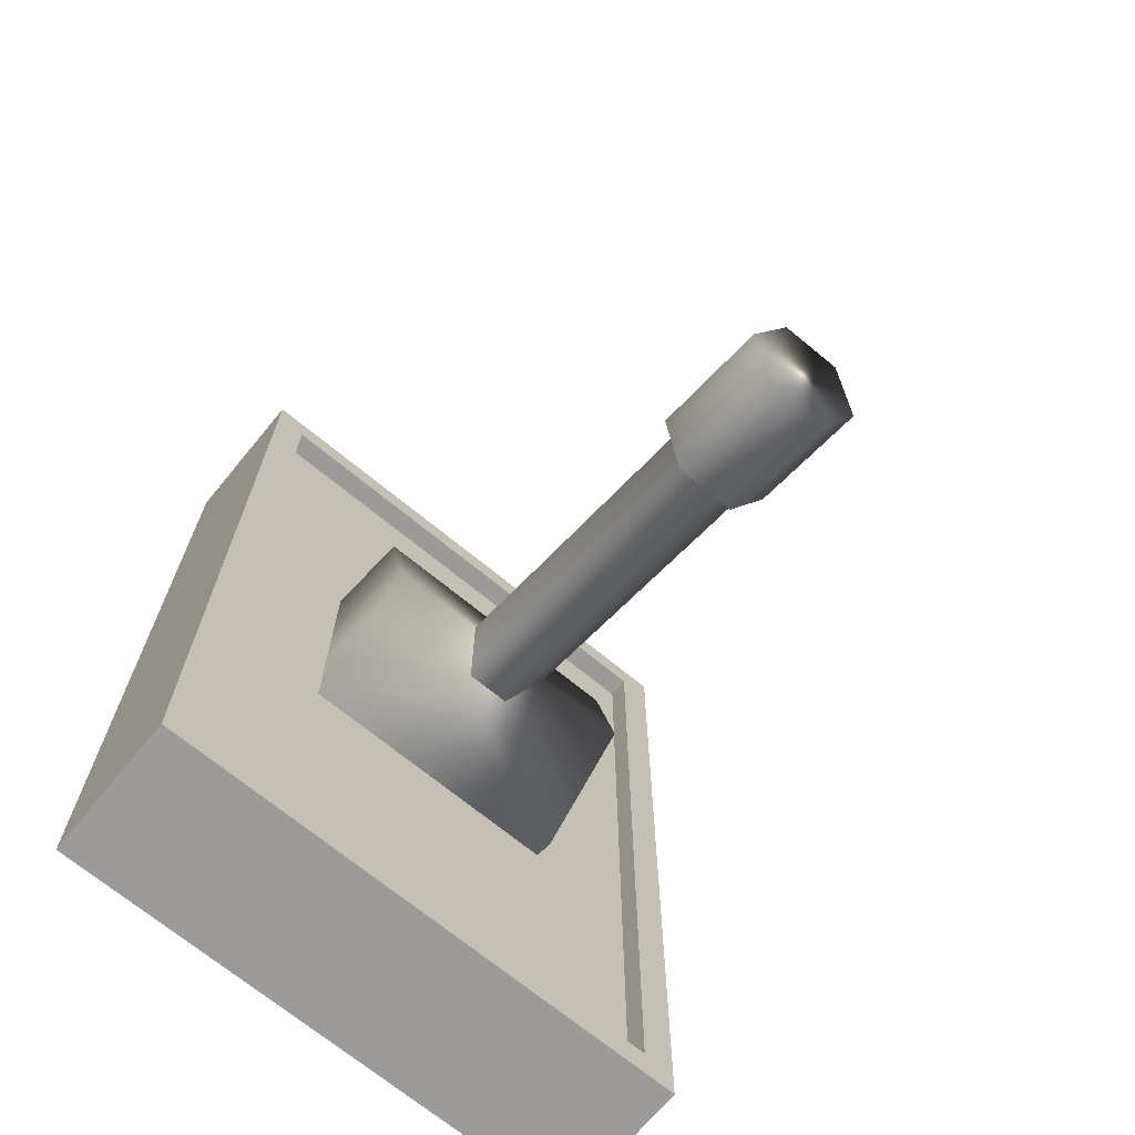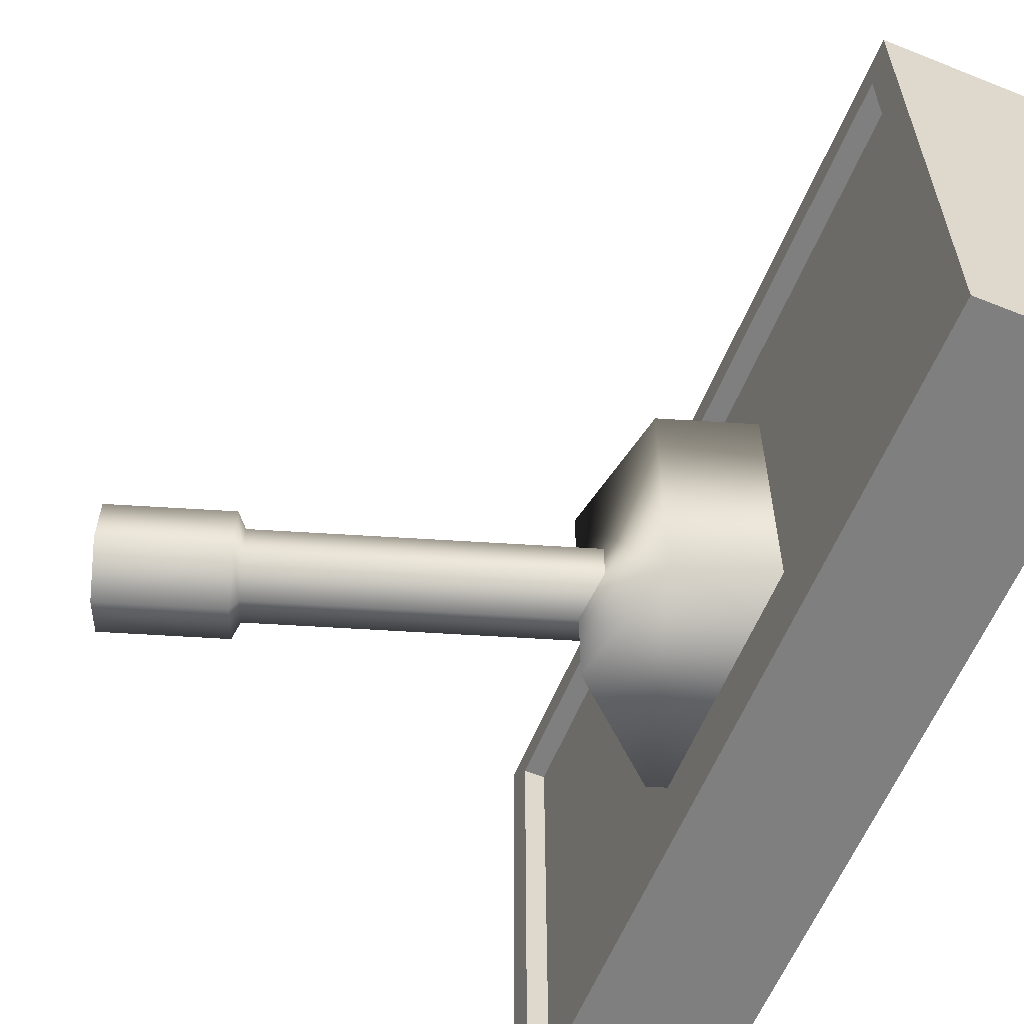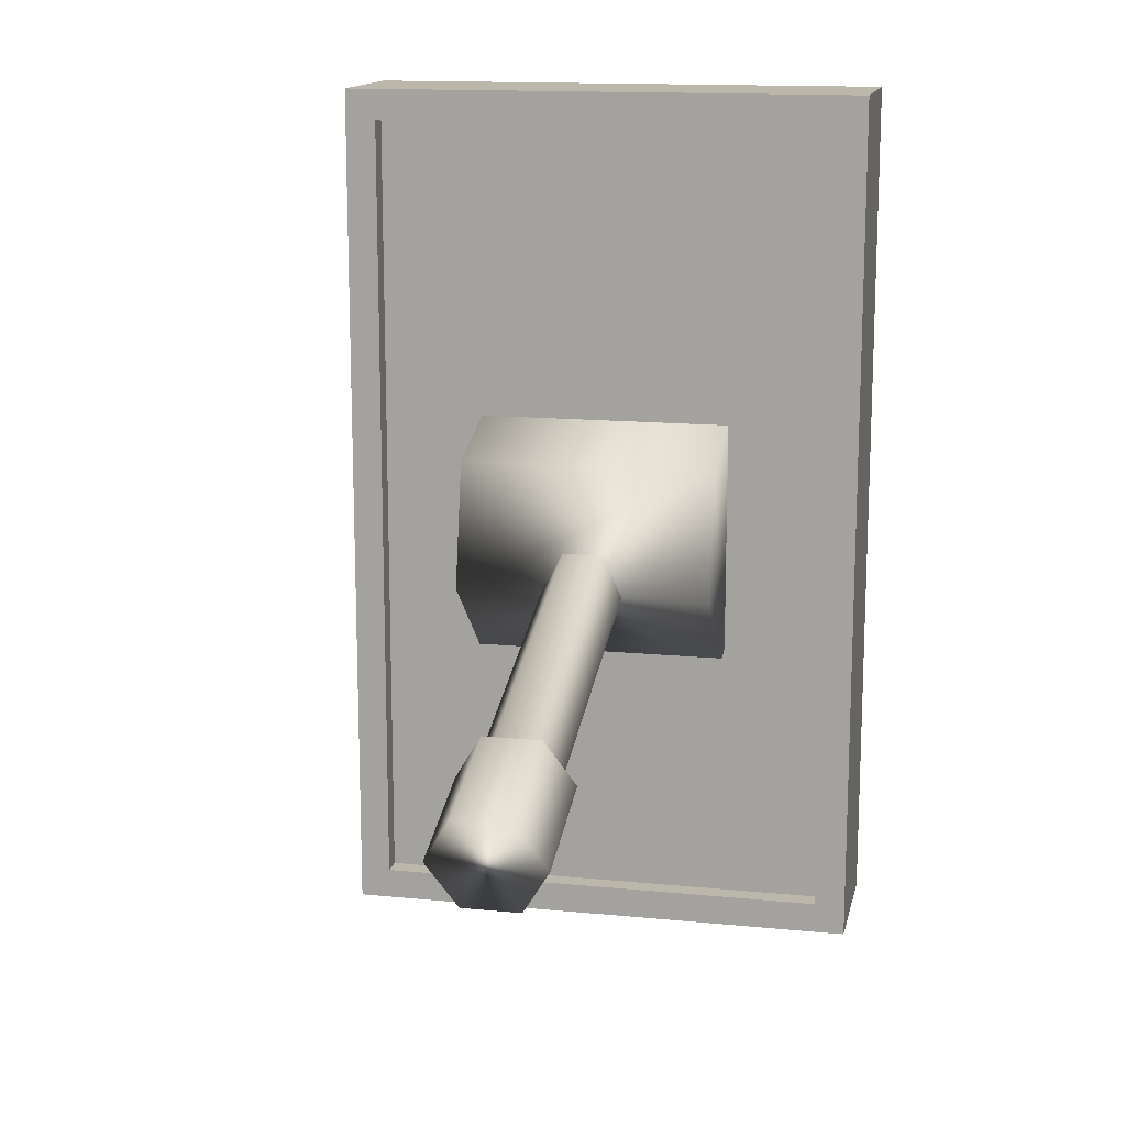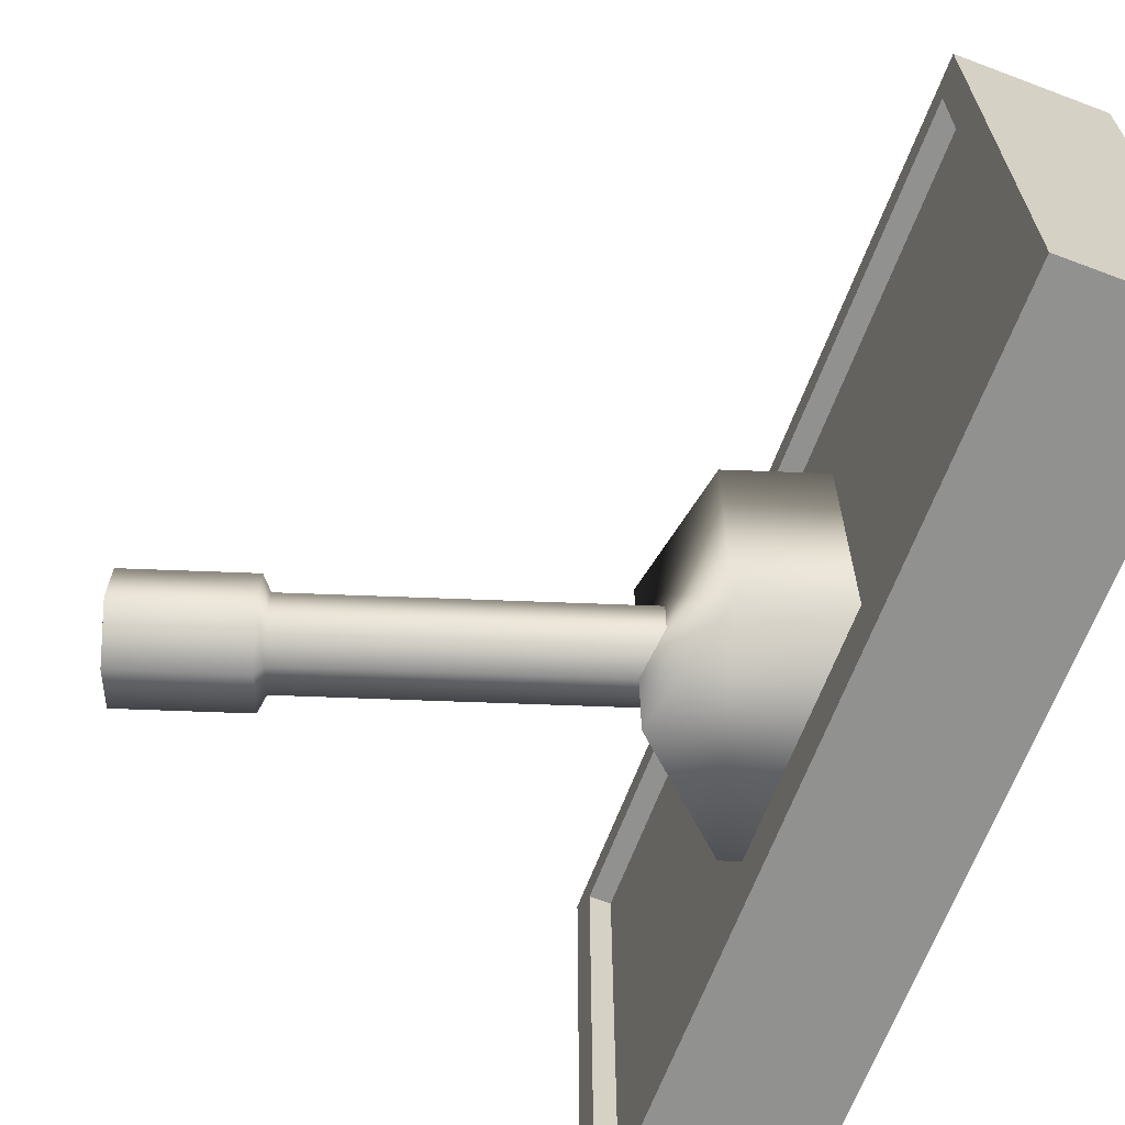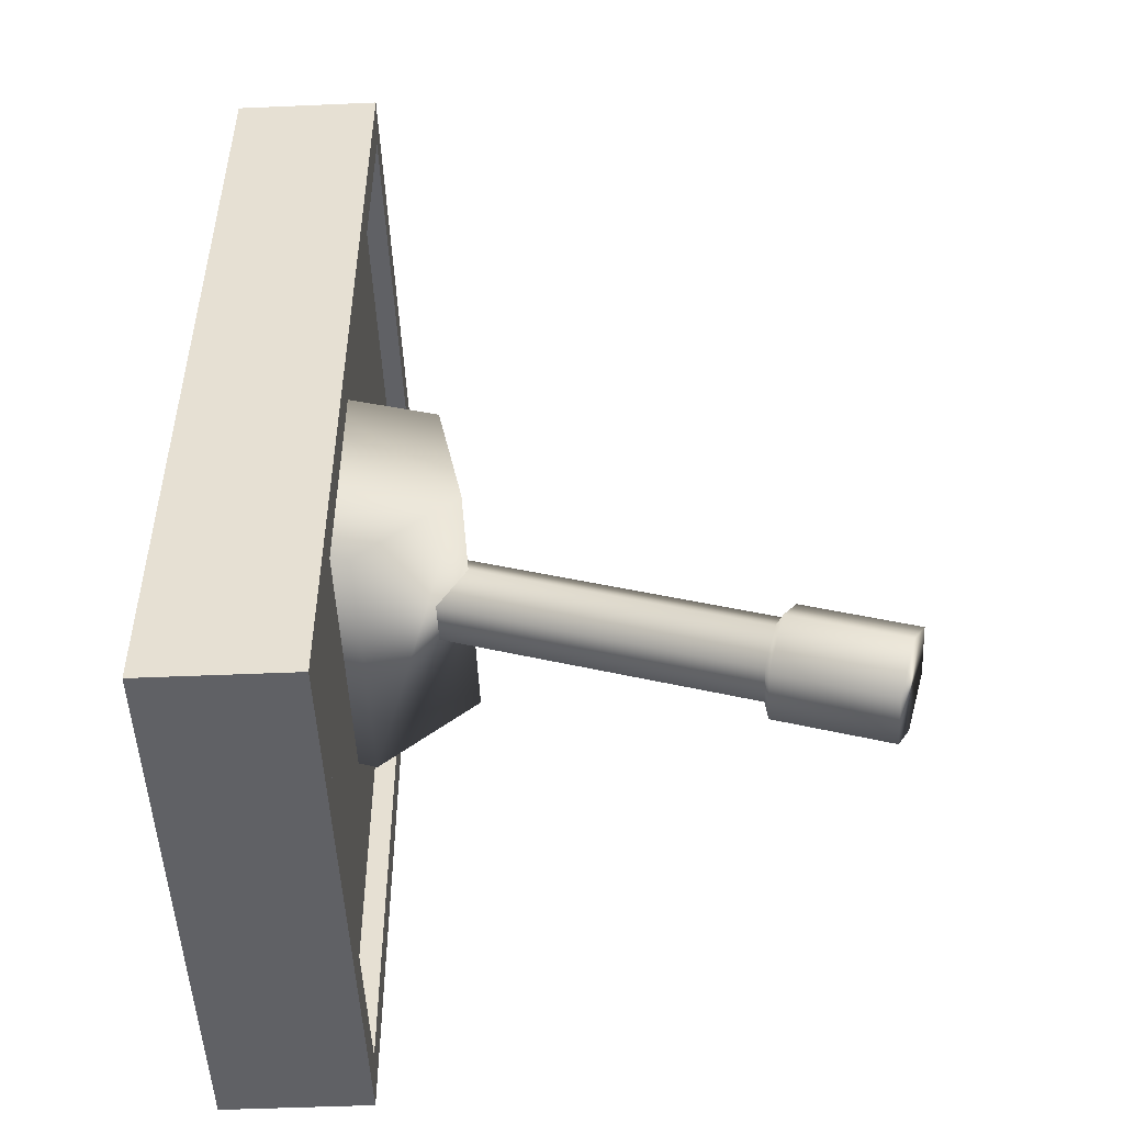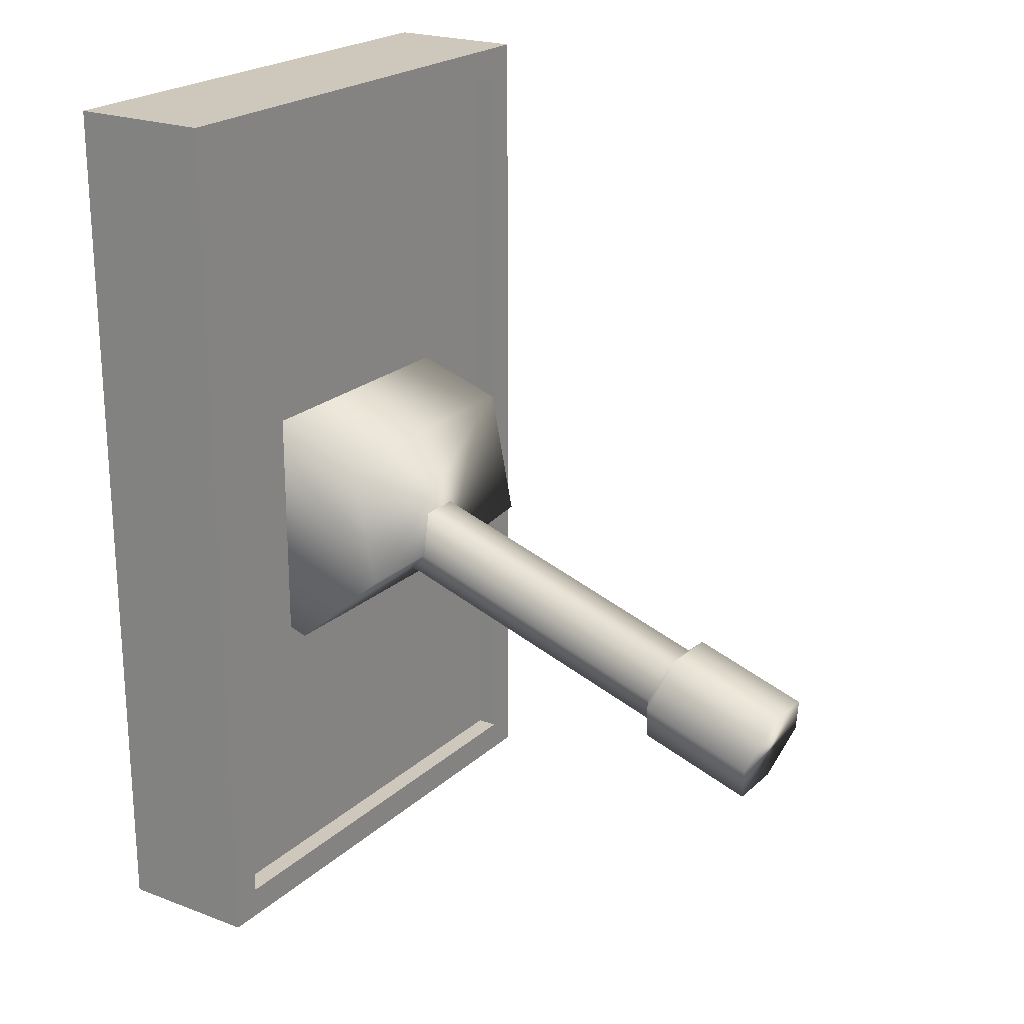
<metadata>
{"format":"obj","ext":"obj","renderer":"f3d","projection":"perspective","resolution":1024,"background":"white","views":[{"elev":-69.9,"azim":50.5,"up":"+Y"},{"elev":-59.9,"azim":157.7,"up":"+Z"},{"elev":14.4,"azim":102.1,"up":"+Y"},{"elev":-66.0,"azim":159.2,"up":"+Z"},{"elev":-50.1,"azim":2.7,"up":"+Y"},{"elev":21.9,"azim":33.4,"up":"+Y"}]}
</metadata>
<code>
o Cube
v -0.1635 -1 0.6065
v -0.1635 1 0.6065
v -0.1635 -1 -0.6065
v -0.1635 1 -0.6065
v 0.1635 -0.9282 0.5347
v 0.1635 0.9282 0.5347
v 0.1635 -0.9282 -0.5347
v 0.1635 0.9282 -0.5347
v 0.1635 1 -0.6065
v 0.1635 -1 -0.6065
v 0.1635 -1 0.6065
v 0.1635 1 0.6065
v 0.1153 0.9282 -0.5347
v 0.1153 -0.9282 -0.5347
v 0.1153 -0.9282 0.5347
v 0.1153 0.9282 0.5347
f 4 10 3
f 7 15 5
f 12 1 11
f 10 1 3
f 4 12 9
f 7 9 8
f 5 10 7
f 8 12 6
f 6 11 5
f 13 15 14
f 6 13 8
f 8 14 7
f 5 16 6
f 4 9 10
f 7 14 15
f 12 2 1
f 10 11 1
f 4 2 12
f 7 10 9
f 5 11 10
f 8 9 12
f 6 12 11
f 13 16 15
f 6 16 13
f 8 13 14
f 5 15 16
o Cylinder
v 0.01502 -0.005053 -0.09494
v 1.301 -0.438 -0.1296
v -0.01121 -0.08298 -0.04747
v 1.266 -0.5444 -0.06481
v -0.01121 -0.08298 0.04747
v 1.266 -0.5444 0.06481
v 0.01502 -0.005053 0.09494
v 1.301 -0.438 0.1296
v 0.04124 0.07287 0.04747
v 1.337 -0.3316 0.06481
v 0.04124 0.07287 -0.04747
v 1.337 -0.3316 -0.06481
v 1.025 -0.3448 -0.09494
v 0.9984 -0.4228 -0.04747
v 0.9984 -0.4228 0.04747
v 1.025 -0.3448 0.09494
v 1.051 -0.2669 0.04747
v 1.051 -0.2669 -0.04747
v 1.041 -0.3504 -0.1296
v 1.005 -0.4568 -0.06481
v 1.005 -0.4568 0.06481
v 1.041 -0.3504 0.1296
v 1.077 -0.244 0.06481
v 1.077 -0.244 -0.06481
v -0.1822 0.06133 0.2968
v -0.1822 0.06133 -0.2968
v -0.1236 -0.2296 0.2968
v -0.1236 -0.2296 -0.2968
v 0.1577 -0.3243 0.2968
v 0.1577 -0.3243 -0.2968
v 0.3803 -0.128 0.2968
v 0.3803 -0.128 -0.2968
v 0.3217 0.1629 0.2968
v 0.3217 0.1629 -0.2968
v 0.04038 0.2576 0.2968
v 0.04038 0.2576 -0.2968
f 34 17 27
f 33 27 25
f 32 25 23
f 31 23 21
f 30 21 19
f 29 19 17
f 40 29 34
f 39 34 33
f 32 39 33
f 37 32 31
f 36 31 30
f 35 30 29
f 43 46 45
f 46 47 45
f 47 50 49
f 42 50 46
f 50 51 49
f 43 47 51
f 34 29 17
f 33 34 27
f 32 33 25
f 31 32 23
f 30 31 21
f 29 30 19
f 40 35 29
f 39 40 34
f 32 38 39
f 37 38 32
f 36 37 31
f 35 36 30
f 43 44 46
f 46 48 47
f 47 48 50
f 46 44 42
f 42 52 50
f 50 48 46
f 50 52 51
f 51 41 43
f 43 45 47
f 47 49 51
f 18 36 35
f 20 37 36
f 22 38 37
f 24 39 38
f 18 26 22
f 26 40 39
f 28 35 40
f 18 20 36
f 20 22 37
f 22 24 38
f 24 26 39
f 22 20 18
f 18 28 26
f 26 24 22
f 26 28 40
f 28 18 35

</code>
